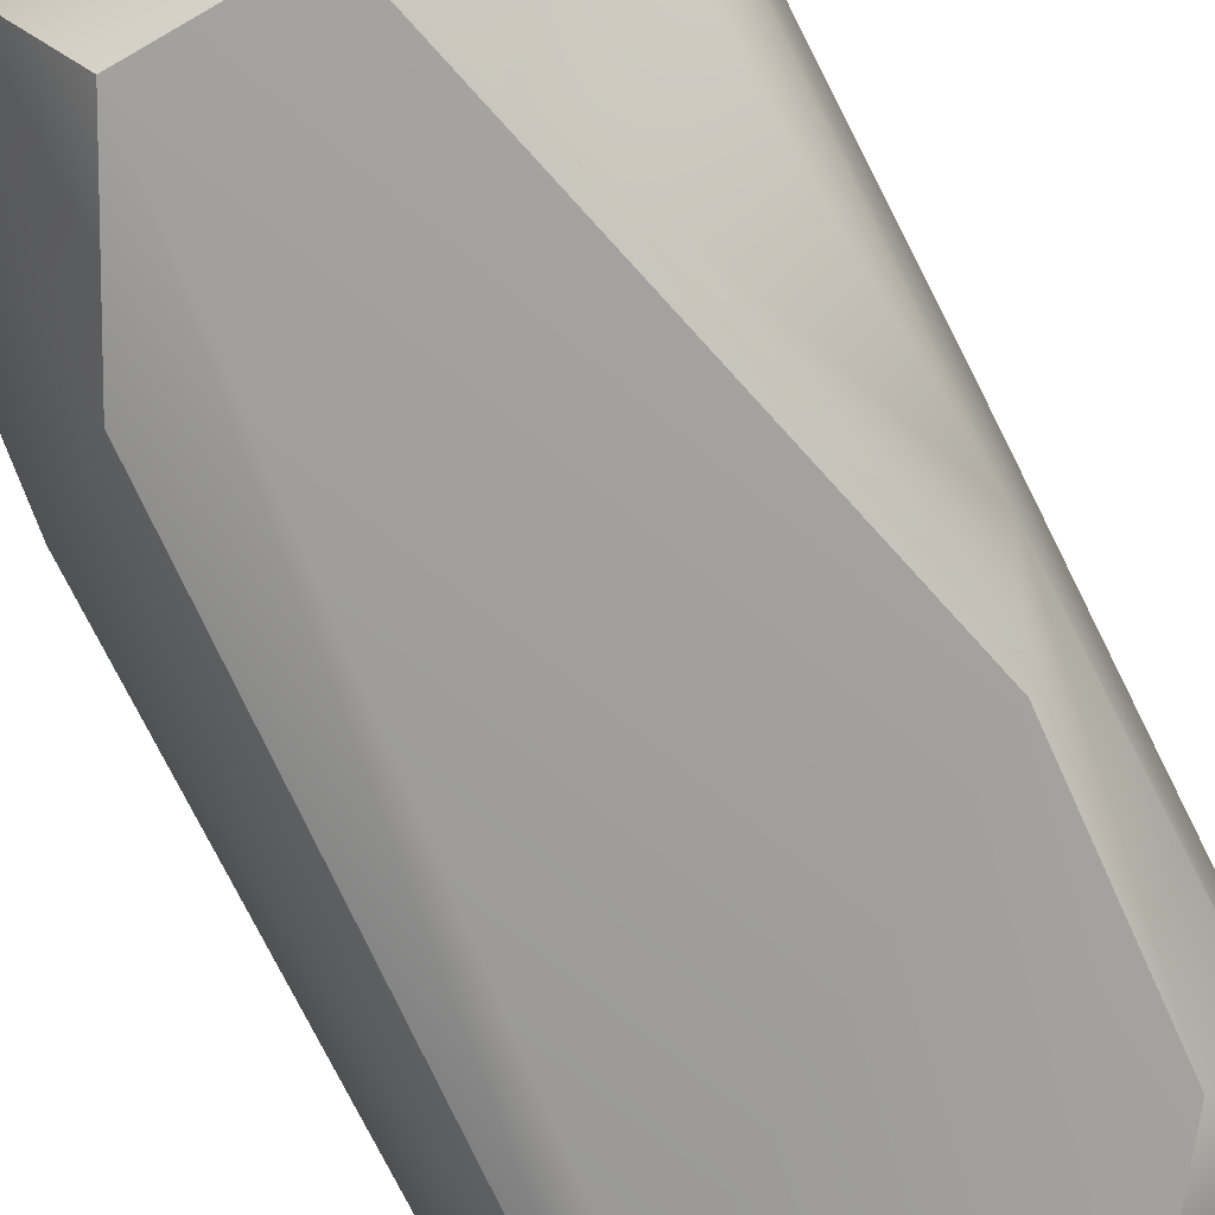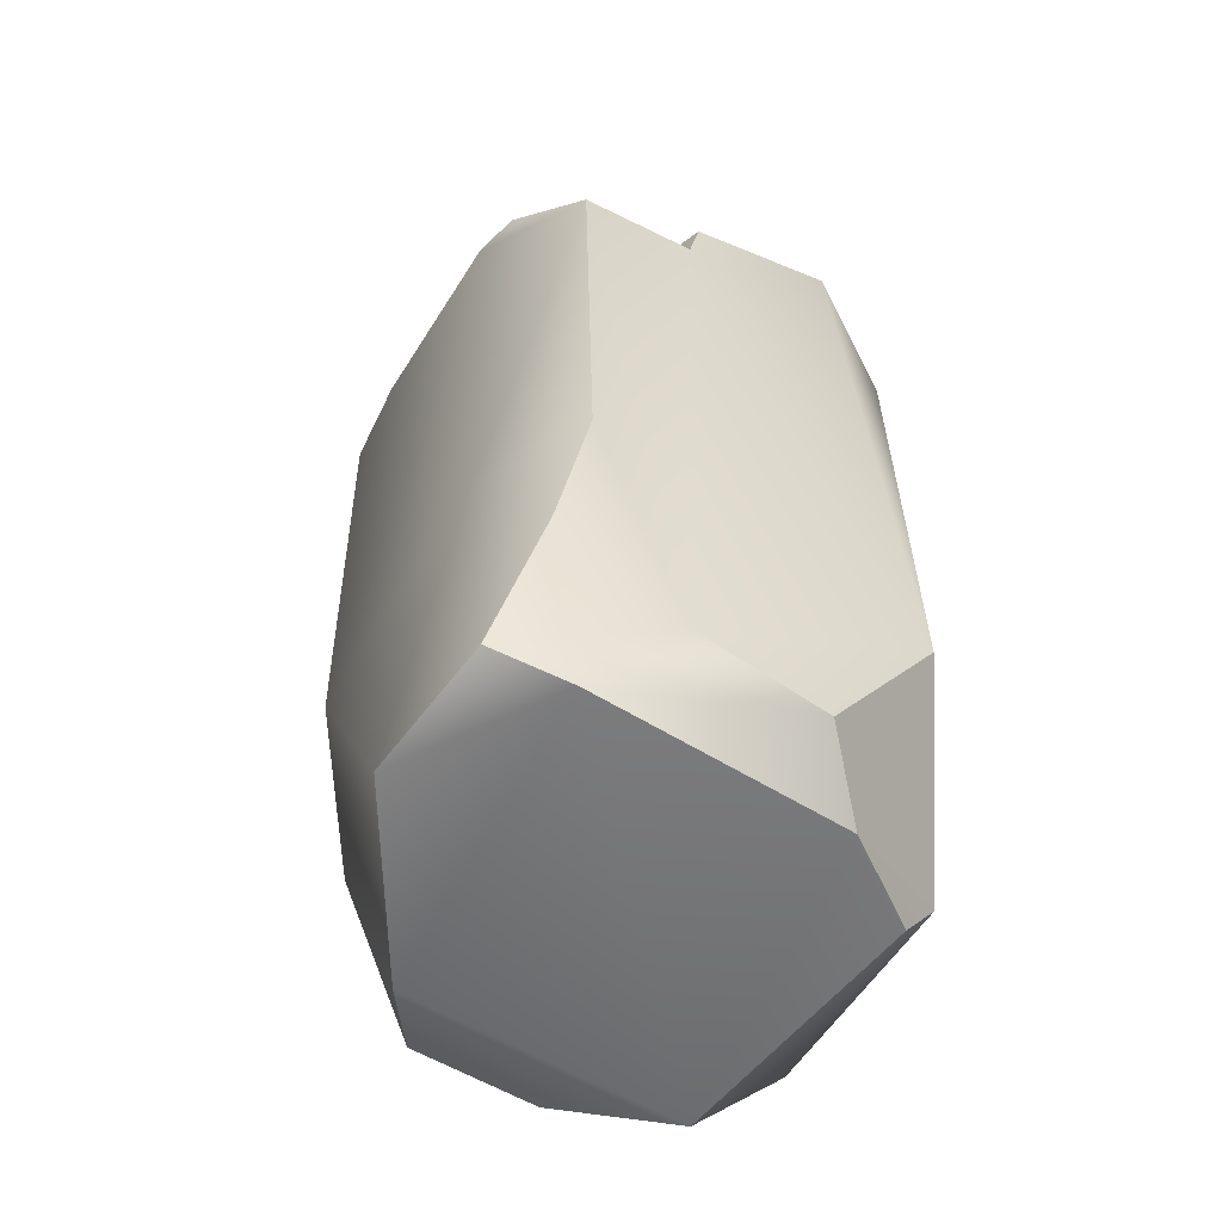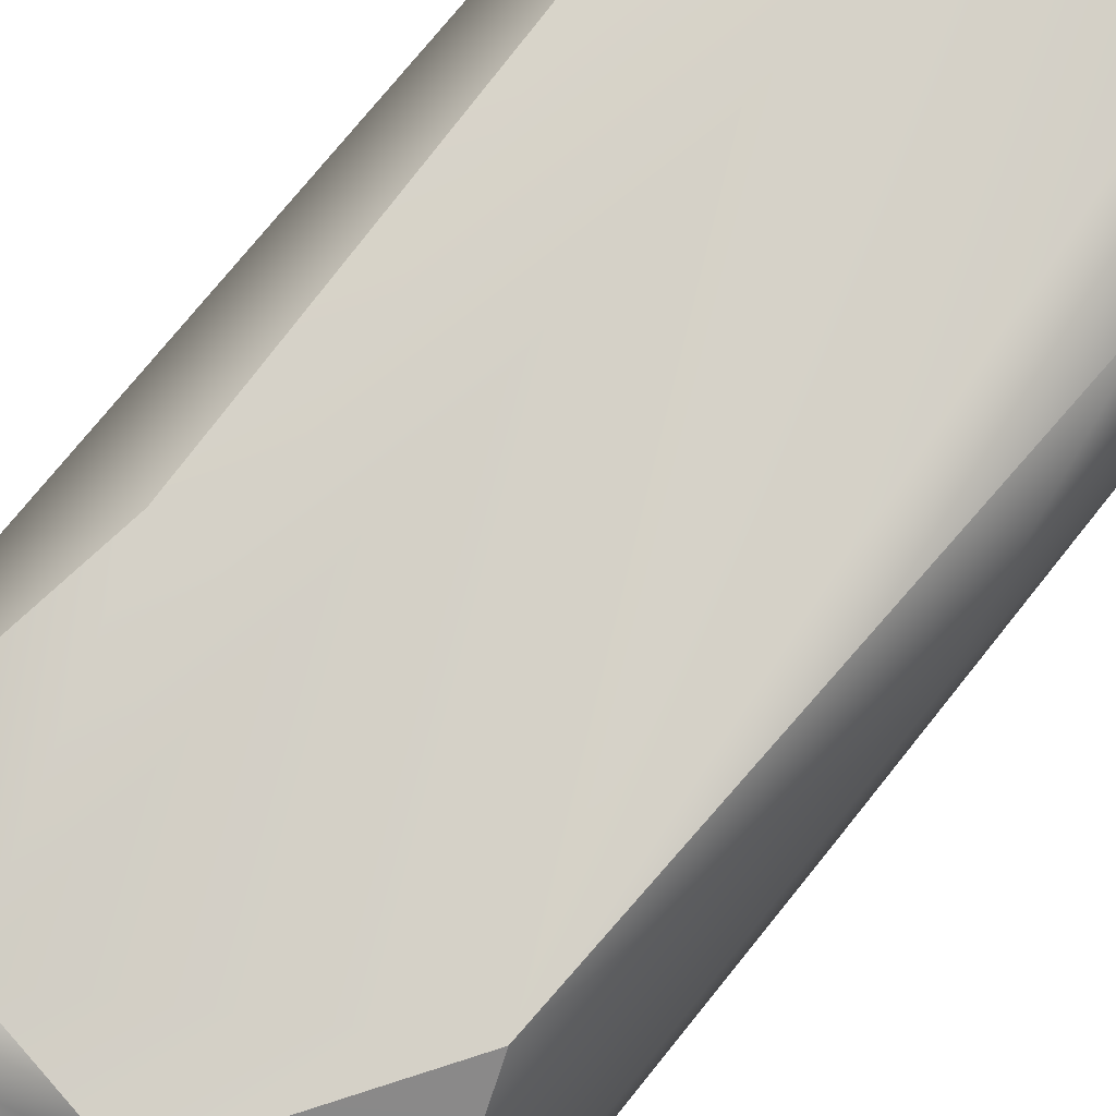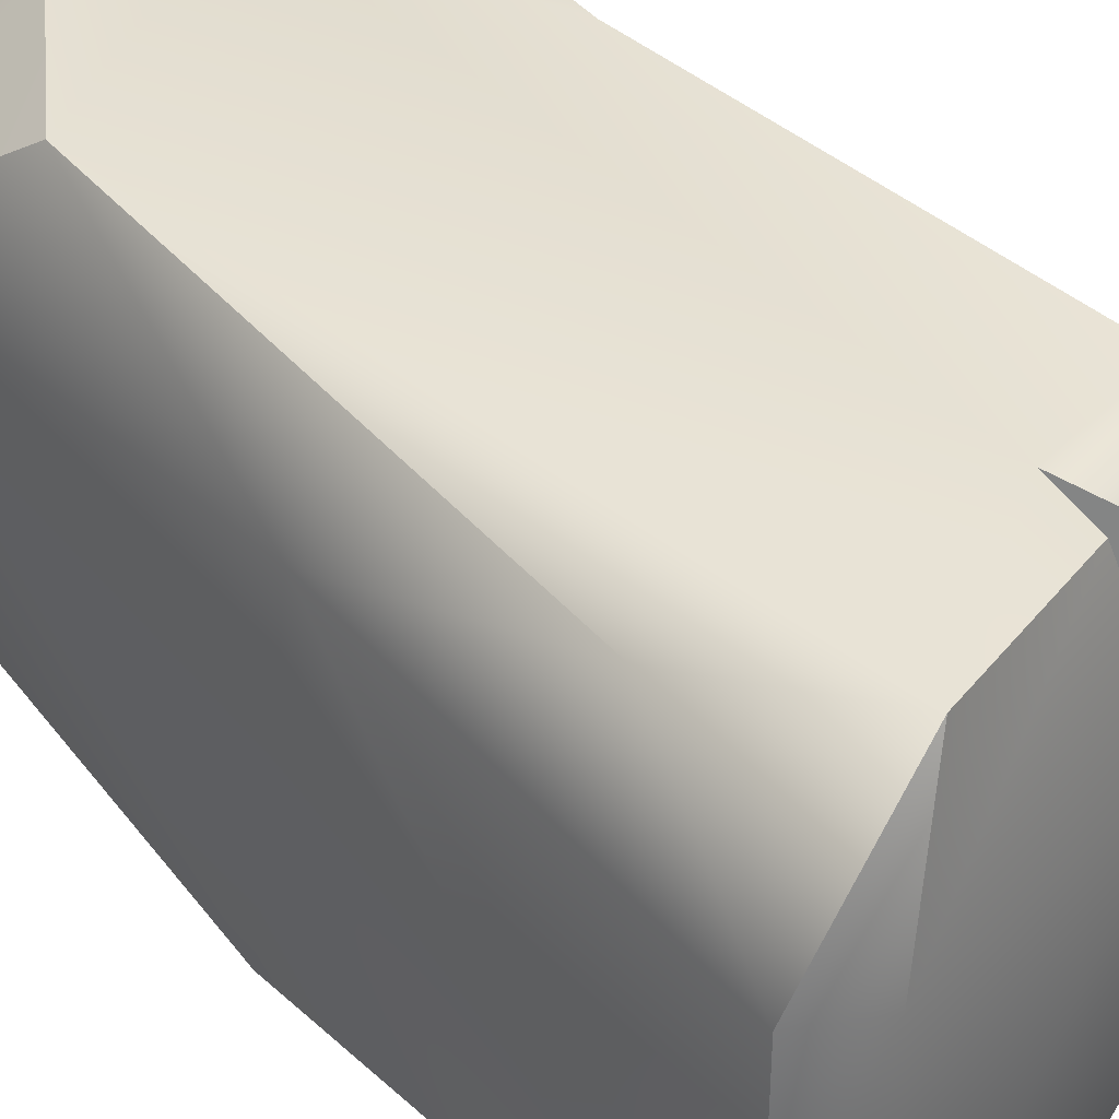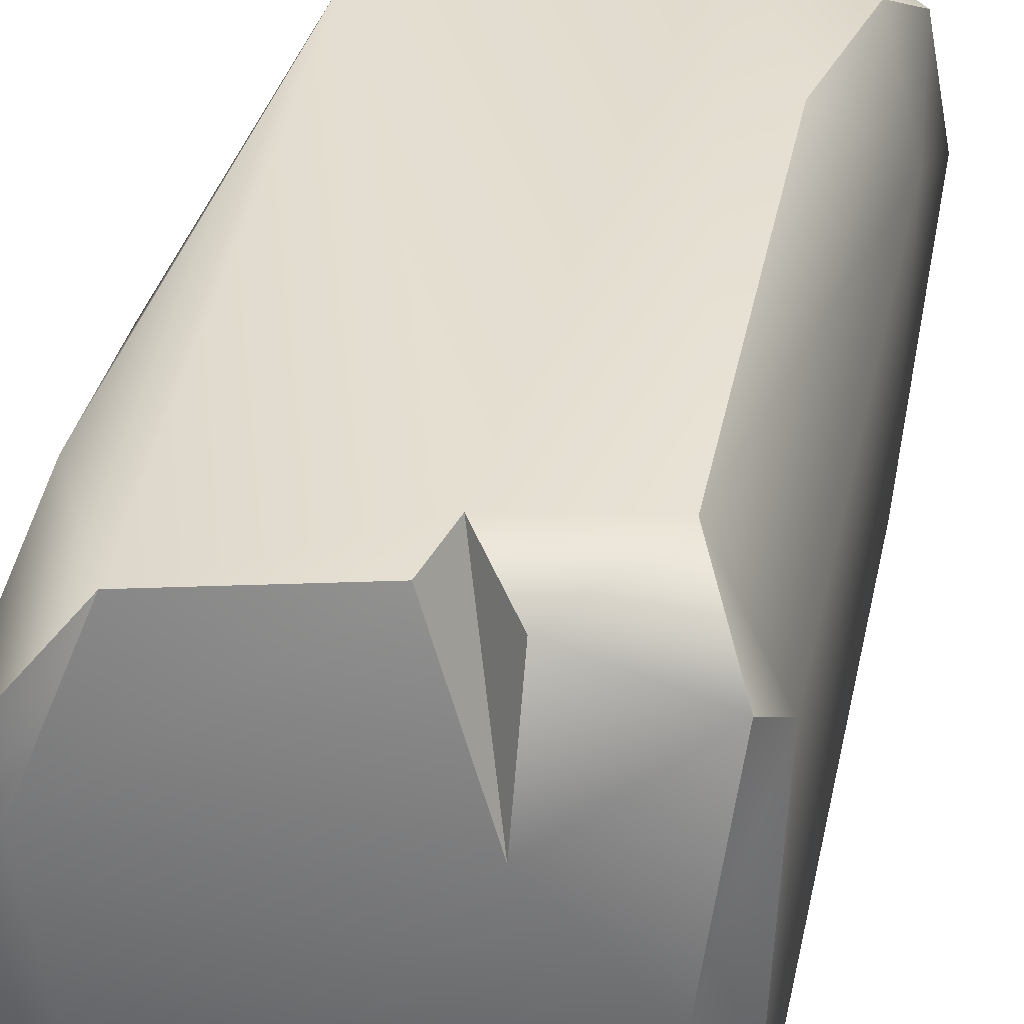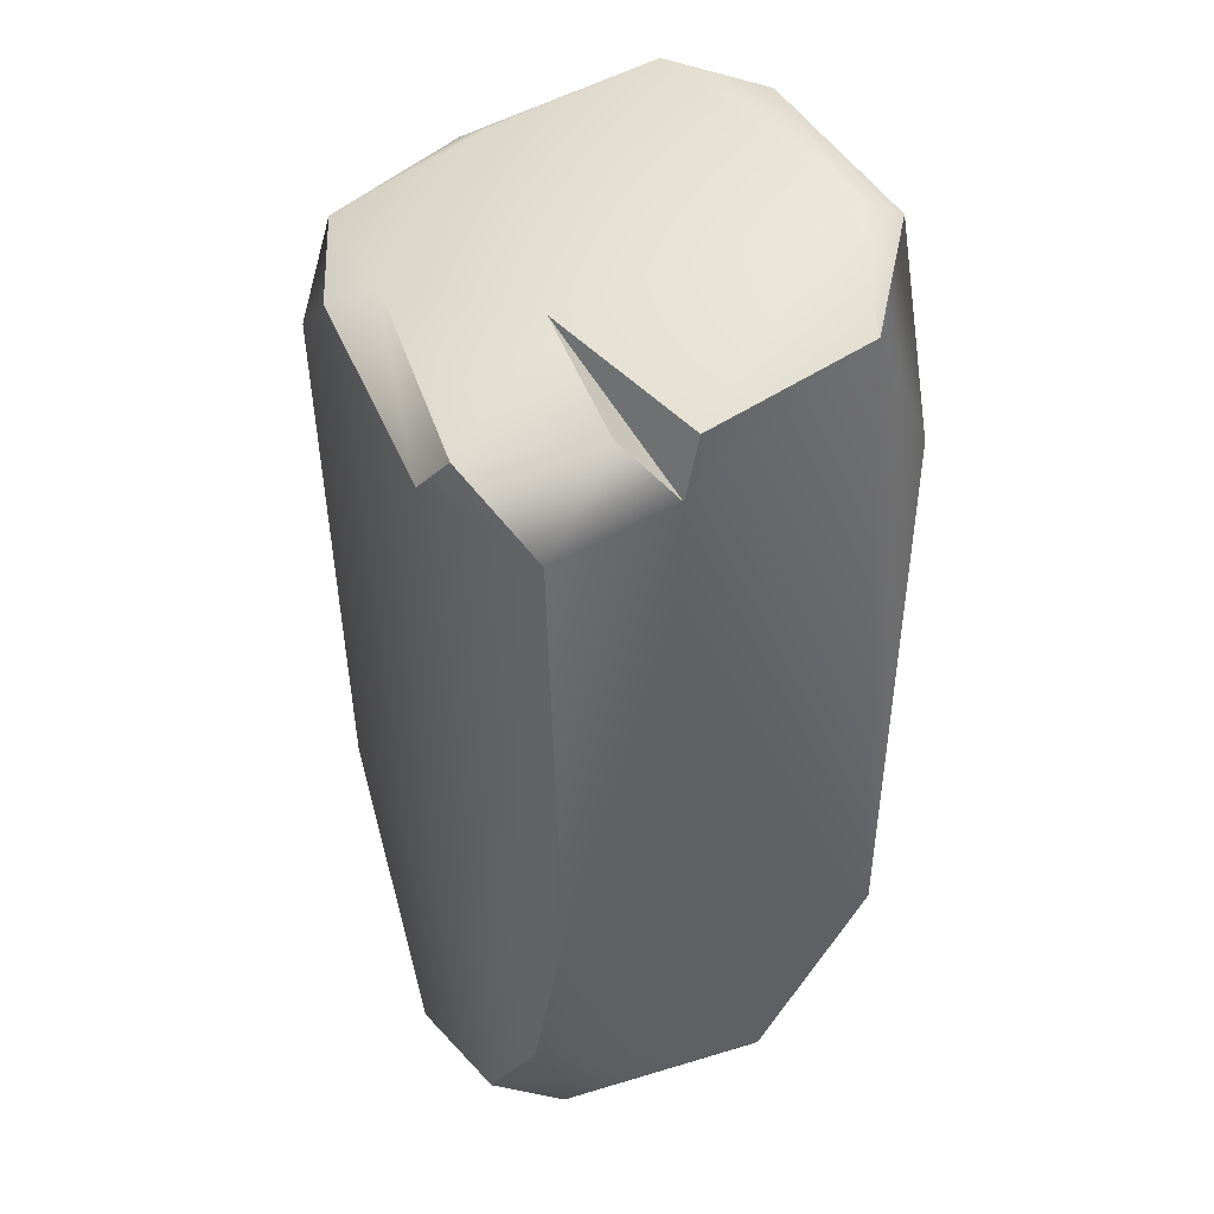
<metadata>
{"format":"obj","ext":"obj","renderer":"f3d","projection":"perspective","resolution":1024,"background":"white","views":[{"elev":-72.5,"azim":27.0,"up":"+Z"},{"elev":-57.4,"azim":-30.2,"up":"+Y"},{"elev":78.7,"azim":38.8,"up":"+Z"},{"elev":39.0,"azim":140.2,"up":"+Z"},{"elev":36.2,"azim":-167.5,"up":"+Z"},{"elev":42.1,"azim":-25.4,"up":"+Y"}]}
</metadata>
<code>
g polySurface162
v -0.06552 0.7094 -0.4202
v 0.2228 0.6928 -0.4275
v 0.2506 0.8225 -0.3289
v -0.1588 0.7374 0.133
v -0.05827 0.6914 0.4248
v -0.08195 0.5787 0.4264
v 0.2192 0.7711 0.428
v -0.08195 0.5787 0.4264
v -0.05827 0.6914 0.4248
v -0.1652 0.6778 0.3681
v -0.3009 0.5406 0.4294
v -0.3772 0.6501 0.2852
v -0.1588 0.7374 0.133
v -0.3367 0.7028 -0.08164
v -0.04096 0.7641 -0.3416
v -0.3072 0.6436 -0.3899
v -0.407 0.6593 -0.1395
v -0.411 0.5773 0.2312
v -0.3772 0.6501 0.2852
v -0.06552 0.7094 -0.4202
v 0.2506 0.8225 -0.3289
v 0.3115 0.8364 0.1807
v 0.4099 0.7774 -0.2357
v -0.05827 0.6914 0.4248
v 0.2192 0.7711 0.428
v 0.409 0.776 0.1756
v 0.2192 0.7711 0.428
v -0.1588 0.7374 0.133
v -0.08195 0.5787 0.4264
v -0.1652 0.6778 0.3681
v -0.3009 0.5406 0.4294
v -0.411 0.5773 0.2312
v -0.3772 0.6501 0.2852
v -0.411 0.5773 0.2312
v -0.3009 0.5406 0.4294
v -0.4085 -0.3861 0.2892
v -0.2815 -0.2737 0.4296
v -0.3314 -0.5715 0.4107
v -0.3714 -0.7745 0.2969
v 0.1225 -0.7402 -0.4276
v -0.1066 -0.7289 -0.4296
v 0.2914 -0.8356 -0.2654
v -0.2153 -0.8348 -0.2487
v -0.2475 -0.8364 0.3409
v 0.1014 -0.7617 0.4263
v 0.2021 -0.8359 0.3191
v -0.1242 -0.7236 0.4291
v -0.3714 -0.7745 0.2969
v -0.3314 -0.5715 0.4107
v -0.2815 -0.2737 0.4296
v -0.3009 0.5406 0.4294
v -0.08195 0.5787 0.4264
v 0.3061 -0.4536 0.4294
v 0.1014 -0.7617 0.4263
v 0.2192 0.7711 0.428
v 0.3479 0.5131 0.3817
v 0.409 0.776 0.1756
v 0.4117 0.08743 0.2598
v 0.4099 0.7774 -0.2357
v 0.3061 -0.4536 0.4294
v 0.4115 0.6152 -0.3257
v 0.411 -0.0192 -0.3661
v 0.412 -0.7624 0.2135
v 0.4113 -0.7445 -0.1814
v 0.3486 -0.7254 -0.2919
v 0.2914 -0.8356 -0.2654
v 0.3557 -0.8357 0.2111
v 0.412 -0.7624 0.2135
v 0.1225 -0.7402 -0.4276
v 0.352 0.1206 -0.4281
v 0.3322 0.5354 -0.428
v 0.4115 0.6152 -0.3257
v 0.2228 0.6928 -0.4275
v 0.2506 0.8225 -0.3289
v 0.4099 0.7774 -0.2357
v 0.3061 -0.4536 0.4294
v 0.412 -0.7624 0.2135
v 0.1014 -0.7617 0.4263
v 0.2021 -0.8359 0.3191
v 0.3557 -0.8357 0.2111
v -0.2561 -0.4546 -0.4005
v -0.1066 -0.7289 -0.4296
v -0.3072 0.6436 -0.3899
v -0.2268 0.5312 -0.4265
v -0.06552 0.7094 -0.4202
v 0.2228 0.6928 -0.4275
v 0.352 0.1206 -0.4281
v 0.1225 -0.7402 -0.4276
v 0.3322 0.5354 -0.428
v -0.2561 -0.4546 -0.4005
v -0.2153 -0.8348 -0.2487
v -0.1066 -0.7289 -0.4296
v -0.4088 -0.8149 0.06757
v -0.4075 -0.343 -0.1915
v -0.3072 0.6436 -0.3899
v -0.4085 -0.3861 0.2892
v -0.3714 -0.7745 0.2969
v -0.411 0.5773 0.2312
v -0.412 0.5586 -0.2431
v -0.407 0.6593 -0.1395
v -0.4088 -0.8149 0.06757
v -0.3714 -0.7745 0.2969
v -0.2475 -0.8364 0.3409
v -0.2153 -0.8348 -0.2487
v 0.2914 -0.8356 -0.2654
v 0.2021 -0.8359 0.3191
v 0.3557 -0.8357 0.2111
g polySurface162_0
f 3 2 1
f 6 5 4
f 9 8 7
f 11 8 10
f 11 10 12
f 12 10 13
f 12 13 14
f 14 13 15
f 14 15 16
f 14 16 17
f 17 18 14
f 18 19 14
f 15 20 16
f 15 21 20
f 13 21 15
f 13 22 21
f 21 22 23
f 24 22 13
f 22 24 25
f 26 23 22
f 27 26 22
f 30 29 28
f 33 32 31
f 36 35 34
f 36 37 35
f 37 36 38
f 39 38 36
f 42 41 40
f 42 43 41
f 46 45 44
f 45 47 44
f 48 44 47
f 48 47 49
f 50 49 47
f 50 47 51
f 51 47 52
f 52 47 53
f 47 54 53
f 52 53 55
f 55 53 56
f 57 55 56
f 57 56 58
f 59 57 58
f 56 60 58
f 59 58 61
f 62 61 58
f 63 58 60
f 62 58 63
f 63 64 62
f 65 62 64
f 64 66 65
f 64 67 66
f 68 67 64
f 65 66 69
f 62 65 69
f 70 62 69
f 62 70 71
f 72 62 71
f 72 71 73
f 72 73 74
f 74 75 72
f 78 77 76
f 78 79 77
f 77 79 80
f 83 82 81
f 84 82 83
f 85 84 83
f 85 86 84
f 84 87 82
f 84 86 87
f 87 88 82
f 89 87 86
f 92 91 90
f 91 93 90
f 94 90 93
f 95 90 94
f 96 94 93
f 93 97 96
f 96 98 94
f 95 94 99
f 99 94 98
f 95 99 100
f 100 99 98
f 103 102 101
f 103 101 104
f 105 103 104
f 105 106 103
f 105 107 106

</code>
